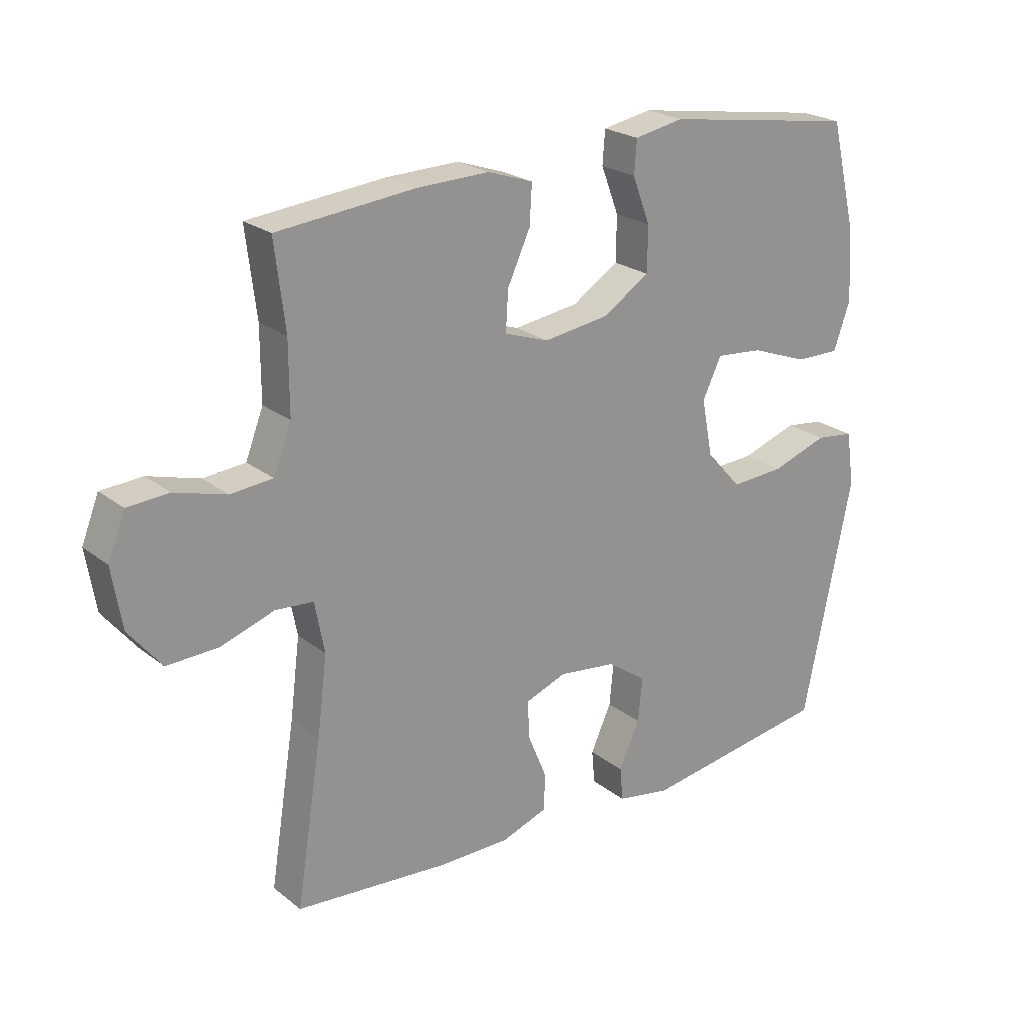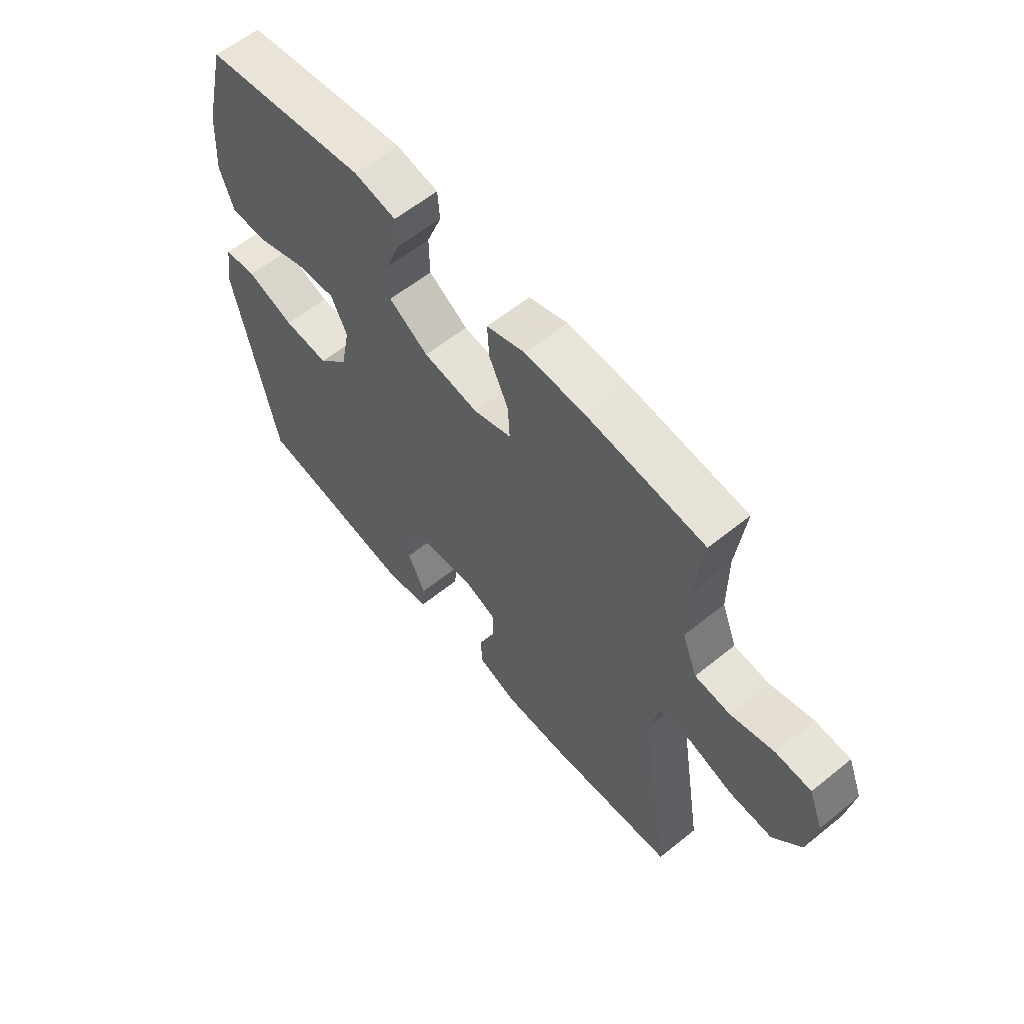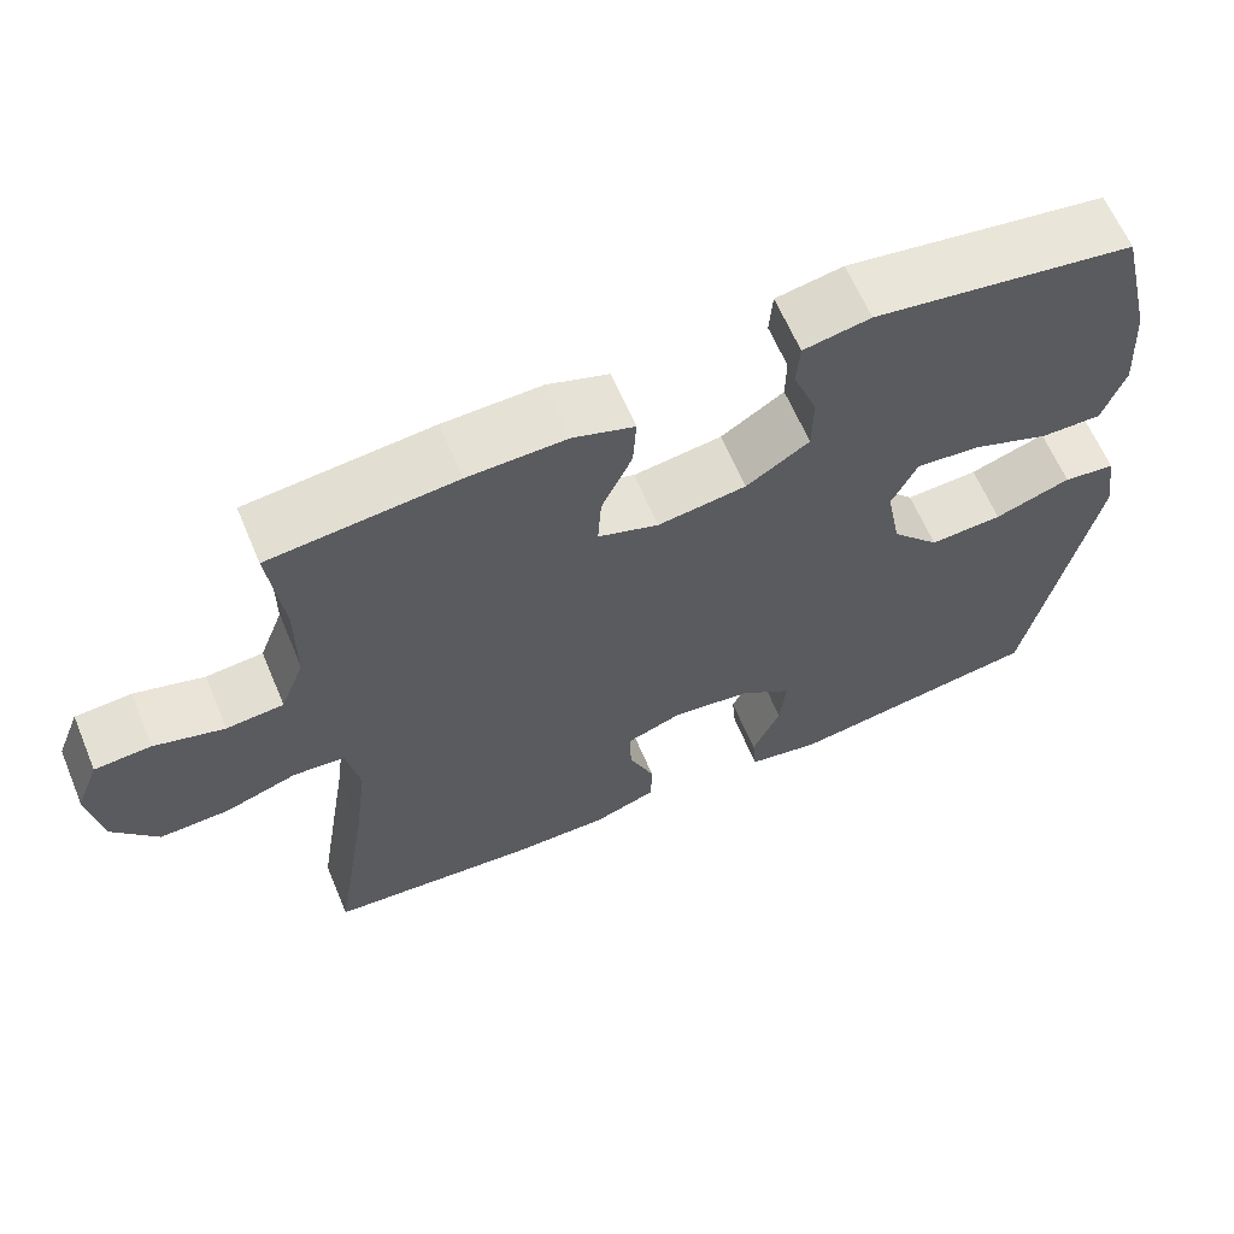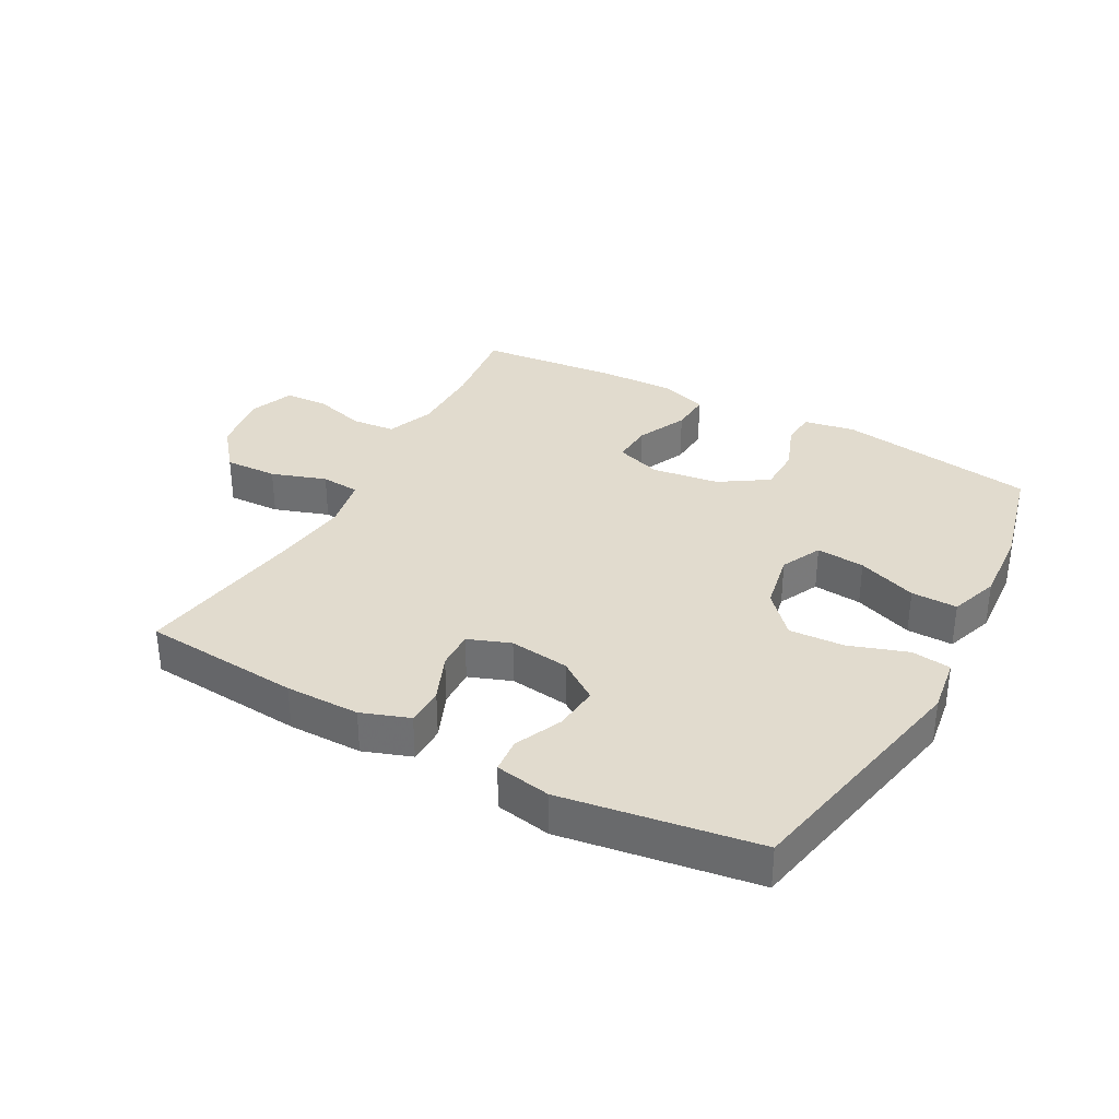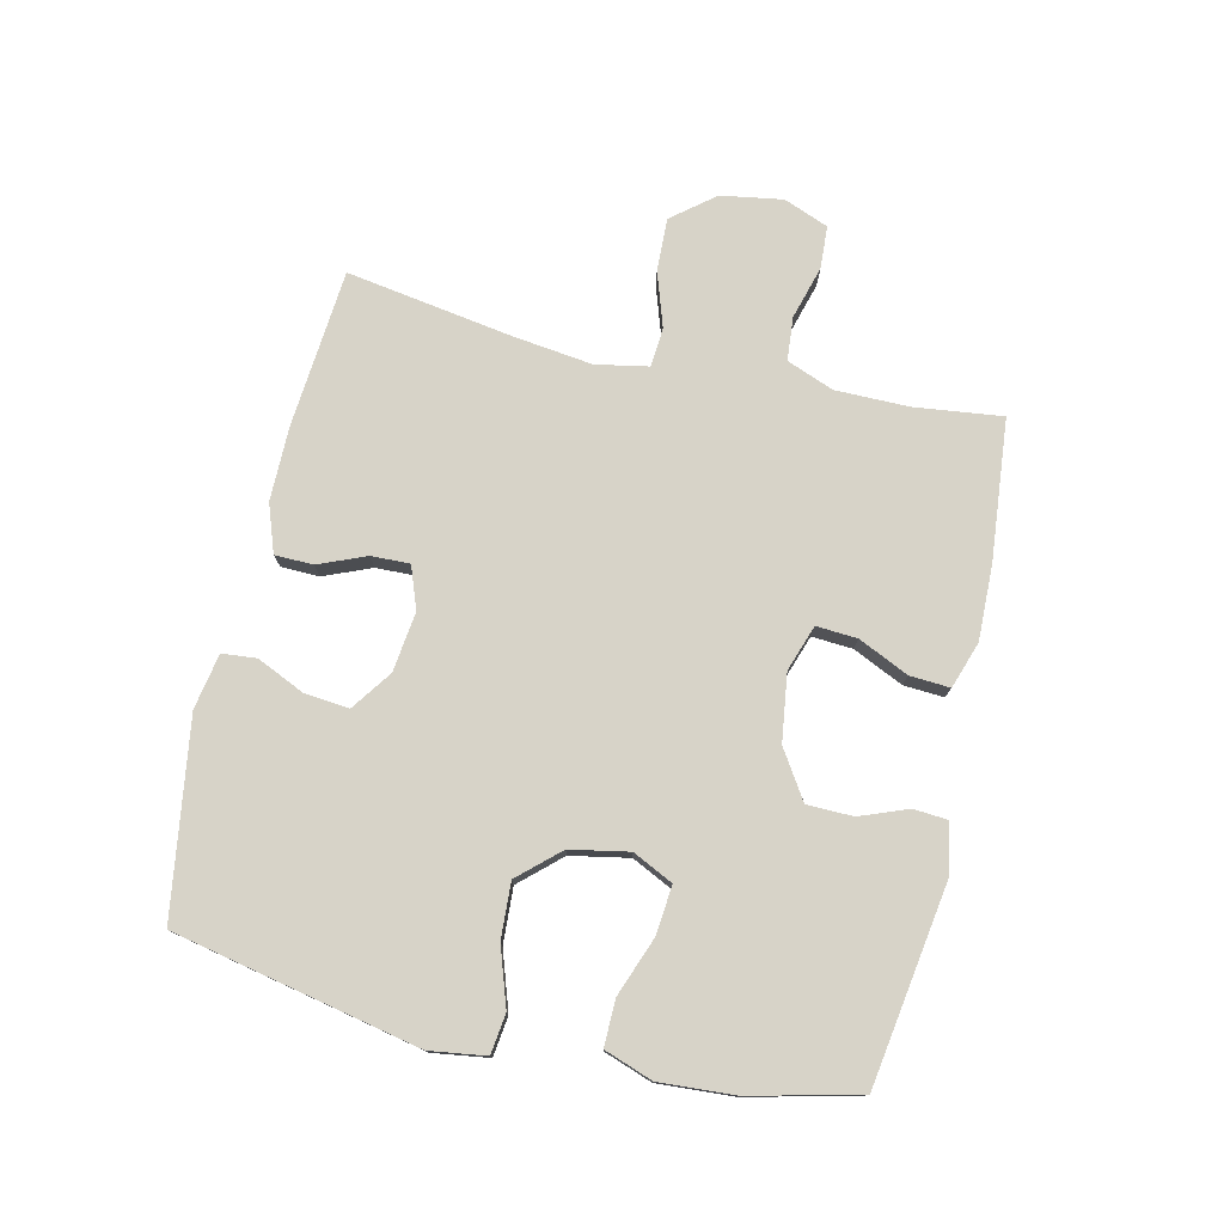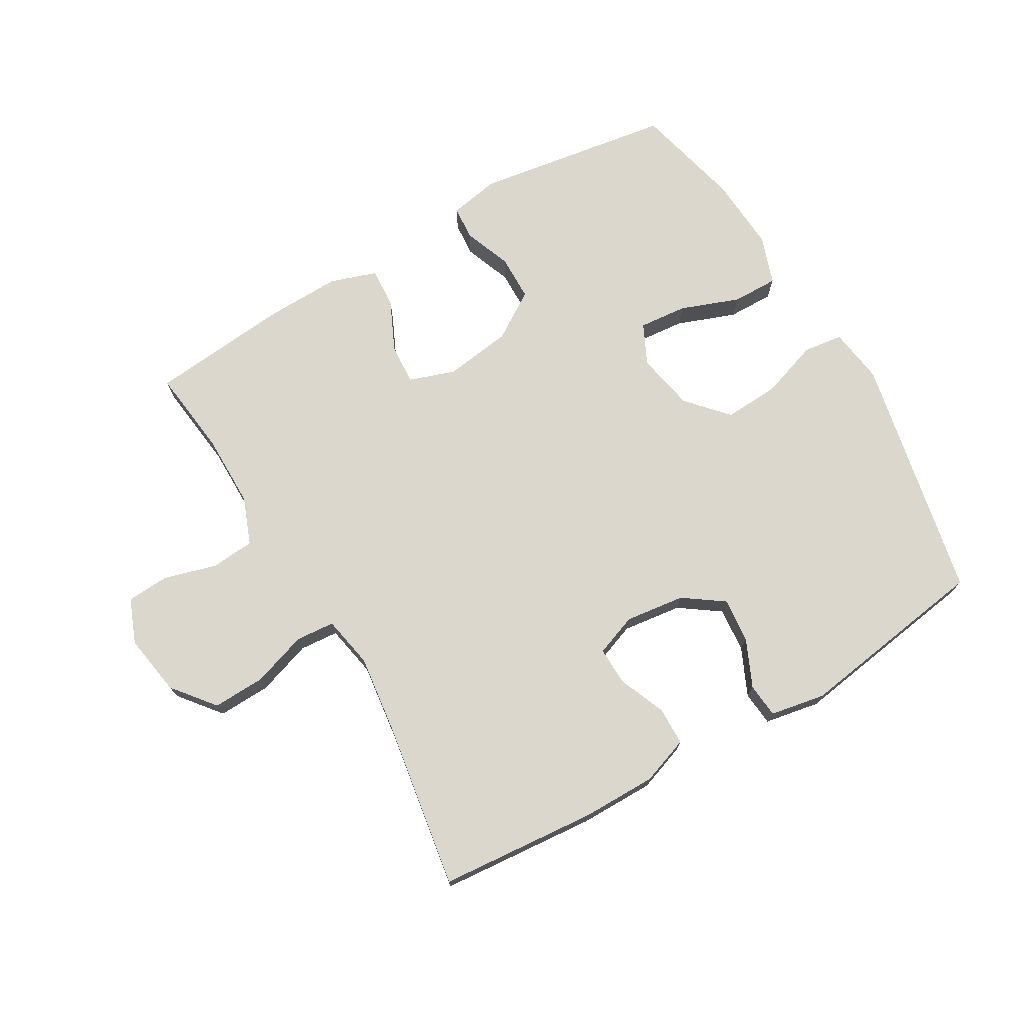
<metadata>
{"format":"obj","ext":"obj","renderer":"f3d","projection":"perspective","resolution":1024,"background":"white","views":[{"elev":22.9,"azim":142.5,"up":"+Z"},{"elev":60.0,"azim":50.4,"up":"+Z"},{"elev":63.2,"azim":157.2,"up":"+Z"},{"elev":33.9,"azim":-151.4,"up":"+Y"},{"elev":76.8,"azim":-77.0,"up":"+Y"},{"elev":73.1,"azim":149.8,"up":"+Y"}]}
</metadata>
<code>
v -0.5 0.07 -0.5
v -0.58 0.07 -0.109
v -0.567 0.07 -0.02
v -0.504 0.07 -0.012
v -0.412 0.07 -0.043
v -0.324 0.07 -0.048
v -0.266 0.07 0.016
v -0.248 0.07 0.109
v -0.279 0.07 0.173
v -0.356 0.07 0.166
v -0.45 0.07 0.131
v -0.523 0.07 0.13
v -0.55 0.07 0.207
v -0.542 0.07 0.328
v -0.5 0.07 0.5
v -0.185 0.07 0.548
v -0.104 0.07 0.533
v -0.1 0.07 0.479
v -0.129 0.07 0.403
v -0.128 0.07 0.33
v -0.052 0.07 0.281
v 0.055 0.07 0.266
v 0.128 0.07 0.291
v 0.124 0.07 0.356
v 0.087 0.07 0.436
v 0.083 0.07 0.5
v 0.157 0.07 0.525
v 0.276 0.07 0.522
v 0.5 0.07 0.5
v 0.483 0.07 0.36
v 0.483 0.07 0.244
v 0.512 0.07 0.169
v 0.581 0.07 0.163
v 0.665 0.07 0.187
v 0.733 0.07 0.183
v 0.761 0.07 0.112
v 0.745 0.07 0.014
v 0.691 0.07 -0.053
v 0.607 0.07 -0.05
v 0.52 0.07 -0.021
v 0.458 0.07 -0.026
v 0.442 0.07 -0.109
v 0.458 0.07 -0.236
v 0.5 0.07 -0.5
v 0.249 0.07 -0.521
v 0.131 0.07 -0.521
v 0.055 0.07 -0.494
v 0.054 0.07 -0.433
v 0.085 0.07 -0.358
v 0.087 0.07 -0.297
v 0.02 0.07 -0.272
v -0.075 0.07 -0.284
v -0.139 0.07 -0.329
v -0.132 0.07 -0.401
v -0.098 0.07 -0.476
v -0.103 0.07 -0.531
v -0.191 0.07 -0.547
v -0.5 0 -0.5
v -0.58 0 -0.109
v -0.567 0 -0.02
v -0.504 0 -0.012
v -0.412 0 -0.043
v -0.324 0 -0.048
v -0.266 0 0.016
v -0.248 0 0.109
v -0.279 0 0.173
v -0.356 0 0.166
v -0.45 0 0.131
v -0.523 0 0.13
v -0.55 0 0.207
v -0.542 0 0.328
v -0.5 0 0.5
v -0.185 0 0.548
v -0.104 0 0.533
v -0.1 0 0.479
v -0.129 0 0.403
v -0.128 0 0.33
v -0.052 0 0.281
v 0.055 0 0.266
v 0.128 0 0.291
v 0.124 0 0.356
v 0.087 0 0.436
v 0.083 0 0.5
v 0.157 0 0.525
v 0.276 0 0.522
v 0.5 0 0.5
v 0.483 0 0.36
v 0.483 0 0.244
v 0.512 0 0.169
v 0.581 0 0.163
v 0.665 0 0.187
v 0.733 0 0.183
v 0.761 0 0.112
v 0.745 0 0.014
v 0.691 0 -0.053
v 0.607 0 -0.05
v 0.52 0 -0.021
v 0.458 0 -0.026
v 0.442 0 -0.109
v 0.458 0 -0.236
v 0.5 0 -0.5
v 0.249 0 -0.521
v 0.131 0 -0.521
v 0.055 0 -0.494
v 0.054 0 -0.433
v 0.085 0 -0.358
v 0.087 0 -0.297
v 0.02 0 -0.272
v -0.075 0 -0.284
v -0.139 0 -0.329
v -0.132 0 -0.401
v -0.098 0 -0.476
v -0.103 0 -0.531
v -0.191 0 -0.547
f 54 55 56 57
f 53 54 57 1
f 52 53 1 2
f 51 52 2 3
f 50 51 3 4
f 46 47 48 49
f 46 49 50
f 43 44 45 46
f 42 43 46 50
f 41 42 50
f 37 38 39 40
f 37 40 41
f 36 37 41
f 33 34 35 36
f 32 33 36 41
f 31 32 41 50
f 27 28 29 30
f 24 25 26 27
f 23 24 27 30
f 22 23 30 31
f 16 17 18 19
f 16 19 20
f 15 16 20
f 14 15 20 21
f 10 11 12 13
f 9 10 13 14
f 50 4 5
f 50 5 6
f 22 31 50 6
f 9 14 21 22
f 8 9 22
f 7 8 22
f 6 7 22
f 114 113 112 111
f 58 114 111 110
f 59 58 110 109
f 60 59 109 108
f 61 60 108 107
f 106 105 104 103
f 107 106 103
f 103 102 101 100
f 107 103 100 99
f 107 99 98
f 97 96 95 94
f 98 97 94
f 98 94 93
f 93 92 91 90
f 98 93 90 89
f 107 98 89 88
f 87 86 85 84
f 84 83 82 81
f 87 84 81 80
f 88 87 80 79
f 76 75 74 73
f 77 76 73
f 77 73 72
f 78 77 72 71
f 70 69 68 67
f 71 70 67 66
f 62 61 107
f 63 62 107
f 63 107 88 79
f 79 78 71 66
f 79 66 65
f 79 65 64
f 79 64 63
f 1 58 59 2
f 2 59 60 3
f 3 60 61 4
f 4 61 62 5
f 5 62 63 6
f 6 63 64 7
f 7 64 65 8
f 8 65 66 9
f 9 66 67 10
f 10 67 68 11
f 11 68 69 12
f 12 69 70 13
f 13 70 71 14
f 14 71 72 15
f 15 72 73 16
f 16 73 74 17
f 17 74 75 18
f 18 75 76 19
f 19 76 77 20
f 20 77 78 21
f 21 78 79 22
f 22 79 80 23
f 23 80 81 24
f 24 81 82 25
f 25 82 83 26
f 26 83 84 27
f 27 84 85 28
f 28 85 86 29
f 29 86 87 30
f 30 87 88 31
f 31 88 89 32
f 32 89 90 33
f 33 90 91 34
f 34 91 92 35
f 35 92 93 36
f 36 93 94 37
f 37 94 95 38
f 38 95 96 39
f 39 96 97 40
f 40 97 98 41
f 41 98 99 42
f 42 99 100 43
f 43 100 101 44
f 44 101 102 45
f 45 102 103 46
f 46 103 104 47
f 47 104 105 48
f 48 105 106 49
f 49 106 107 50
f 50 107 108 51
f 51 108 109 52
f 52 109 110 53
f 53 110 111 54
f 54 111 112 55
f 55 112 113 56
f 56 113 114 57
f 57 114 58 1

</code>
